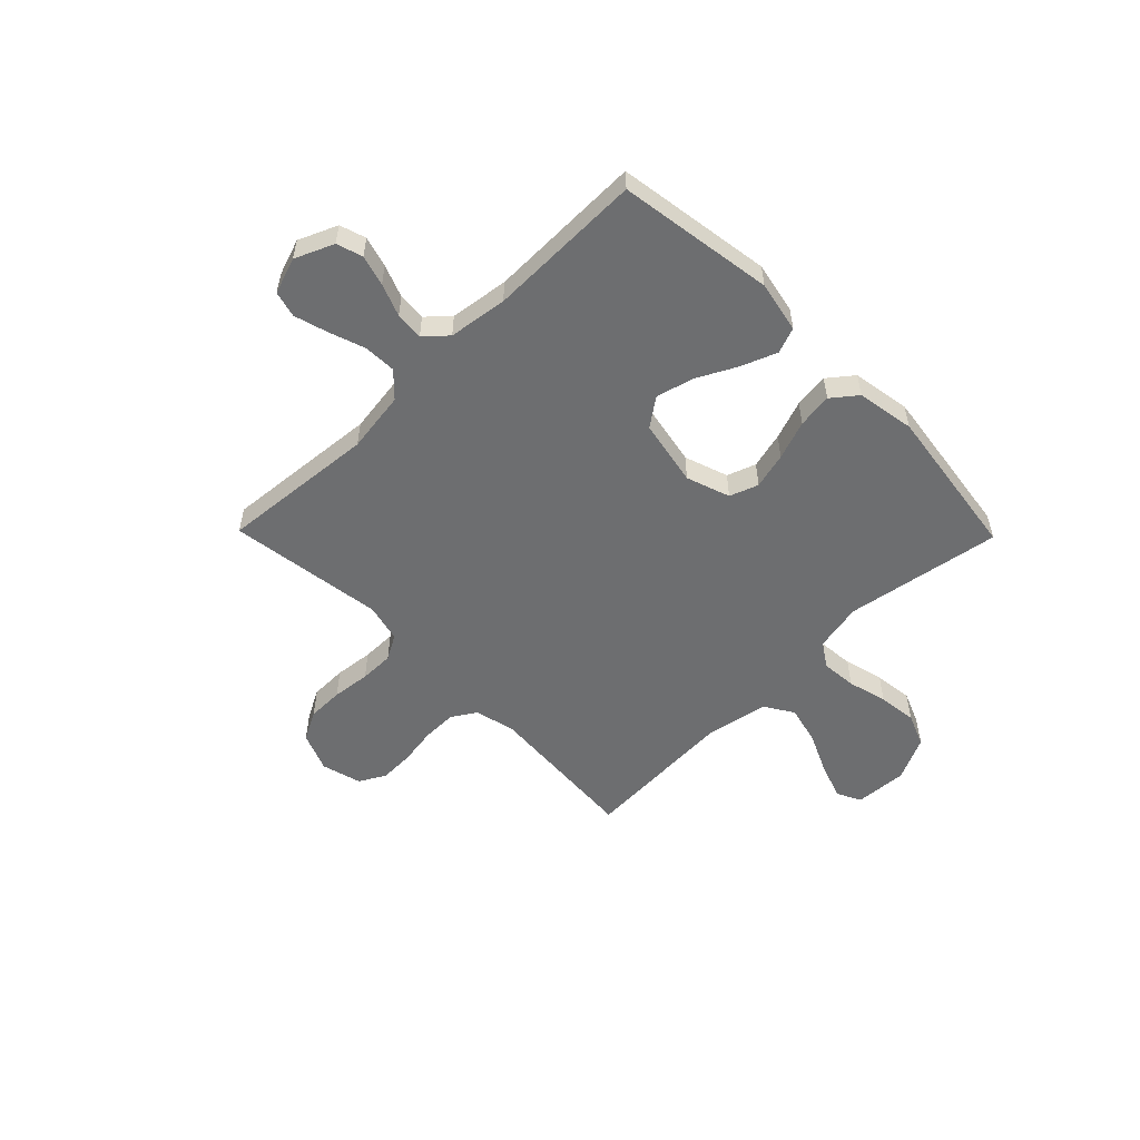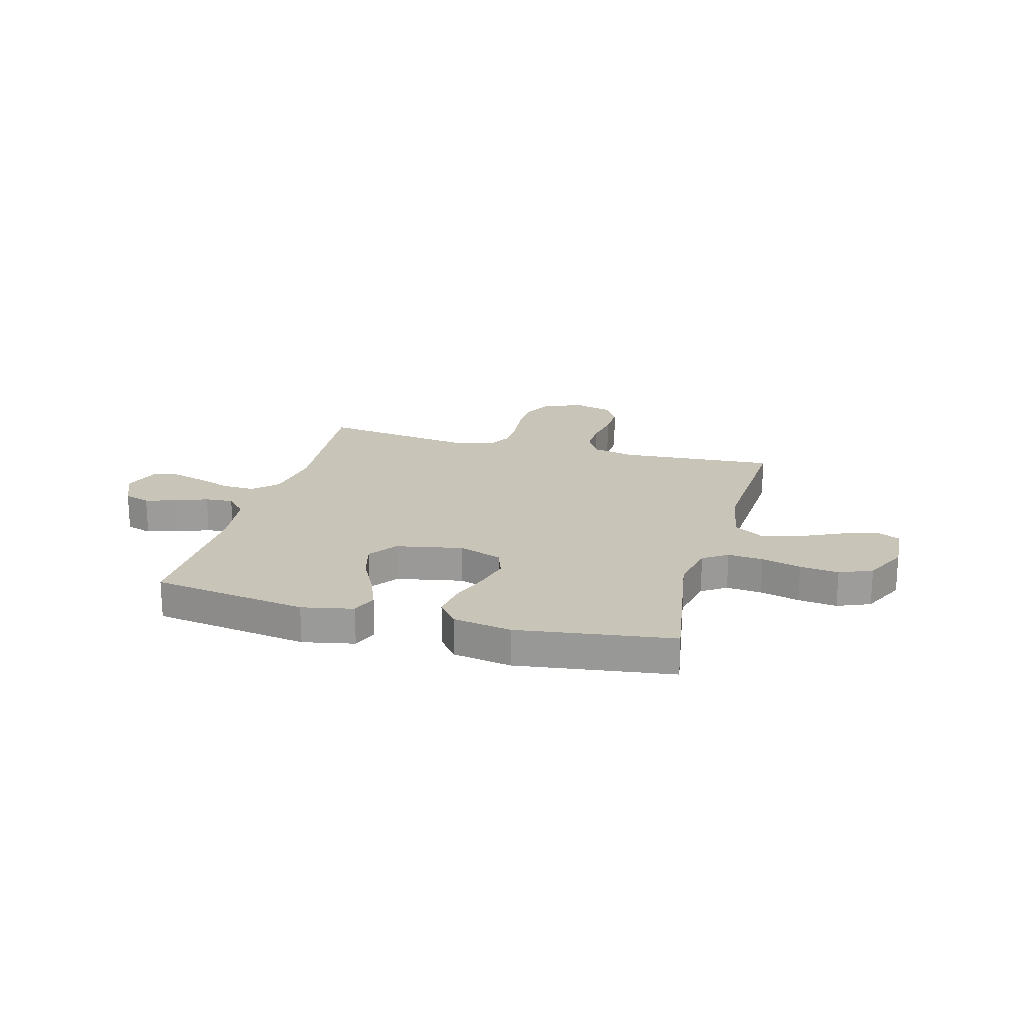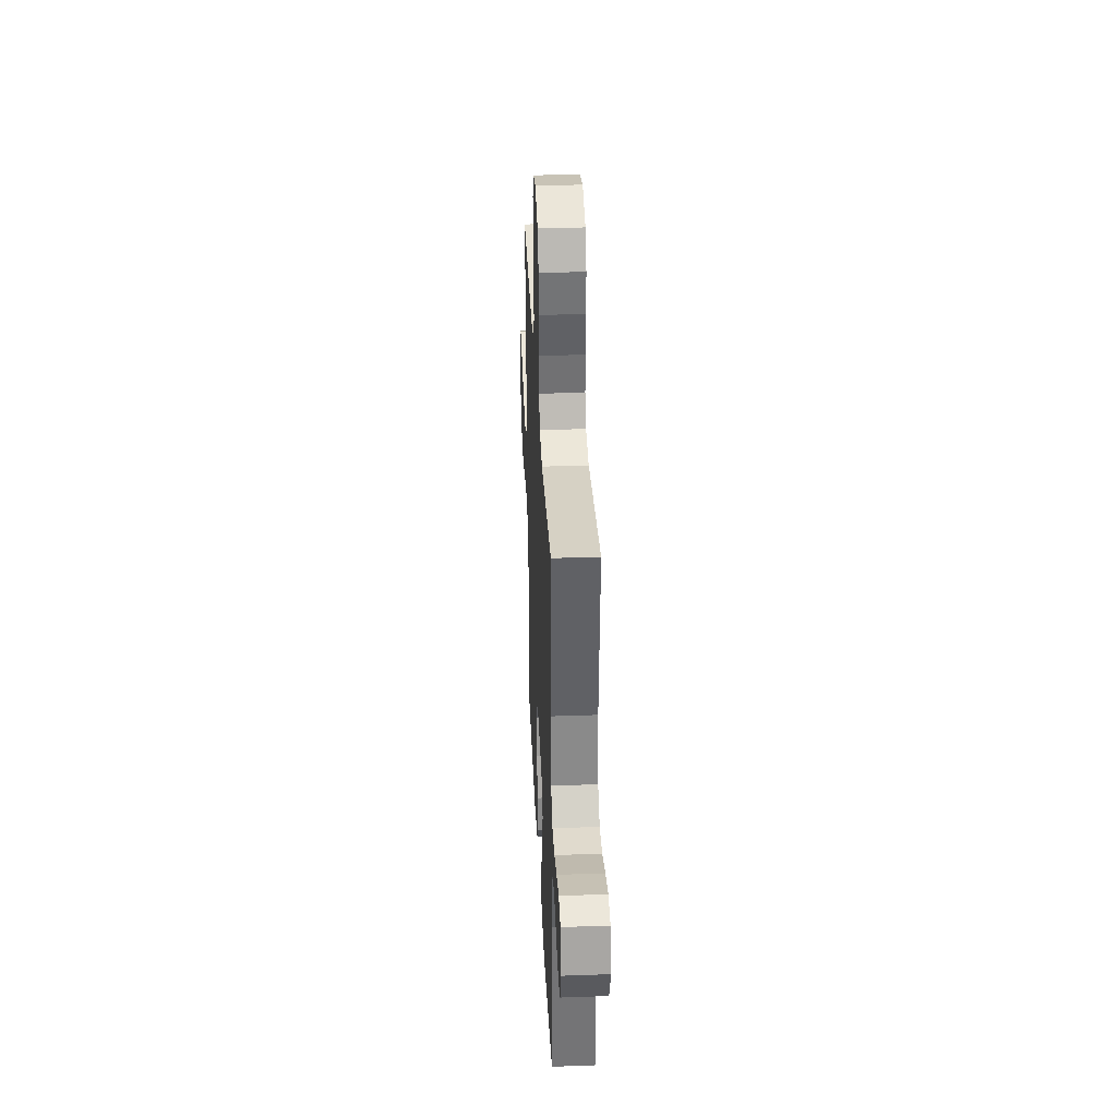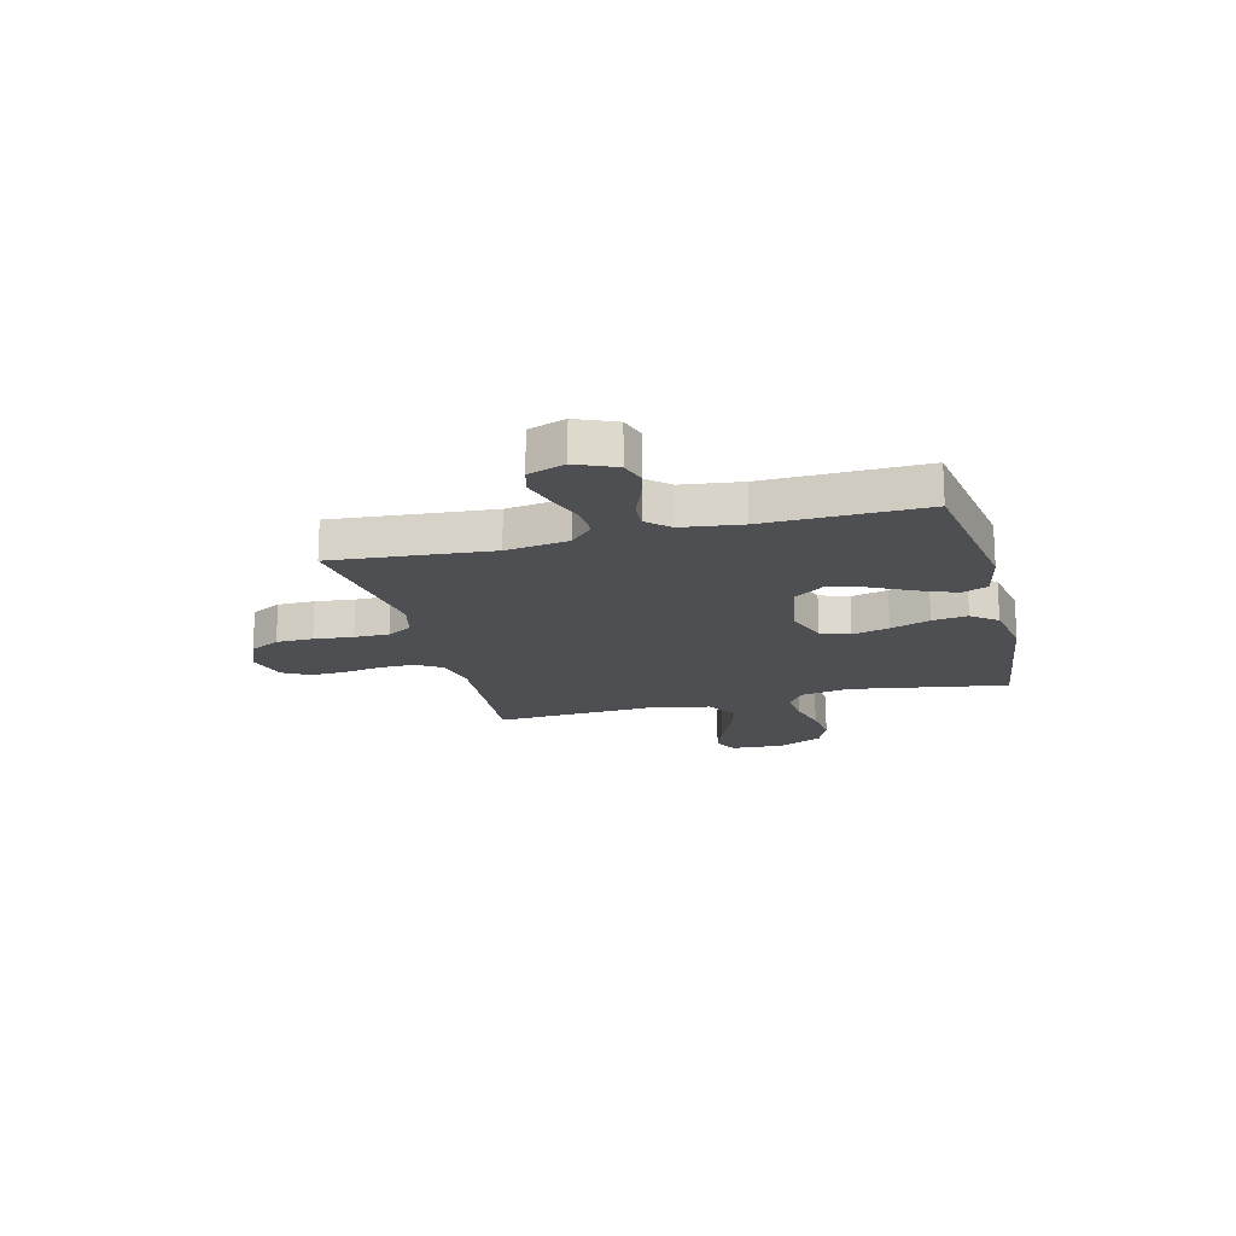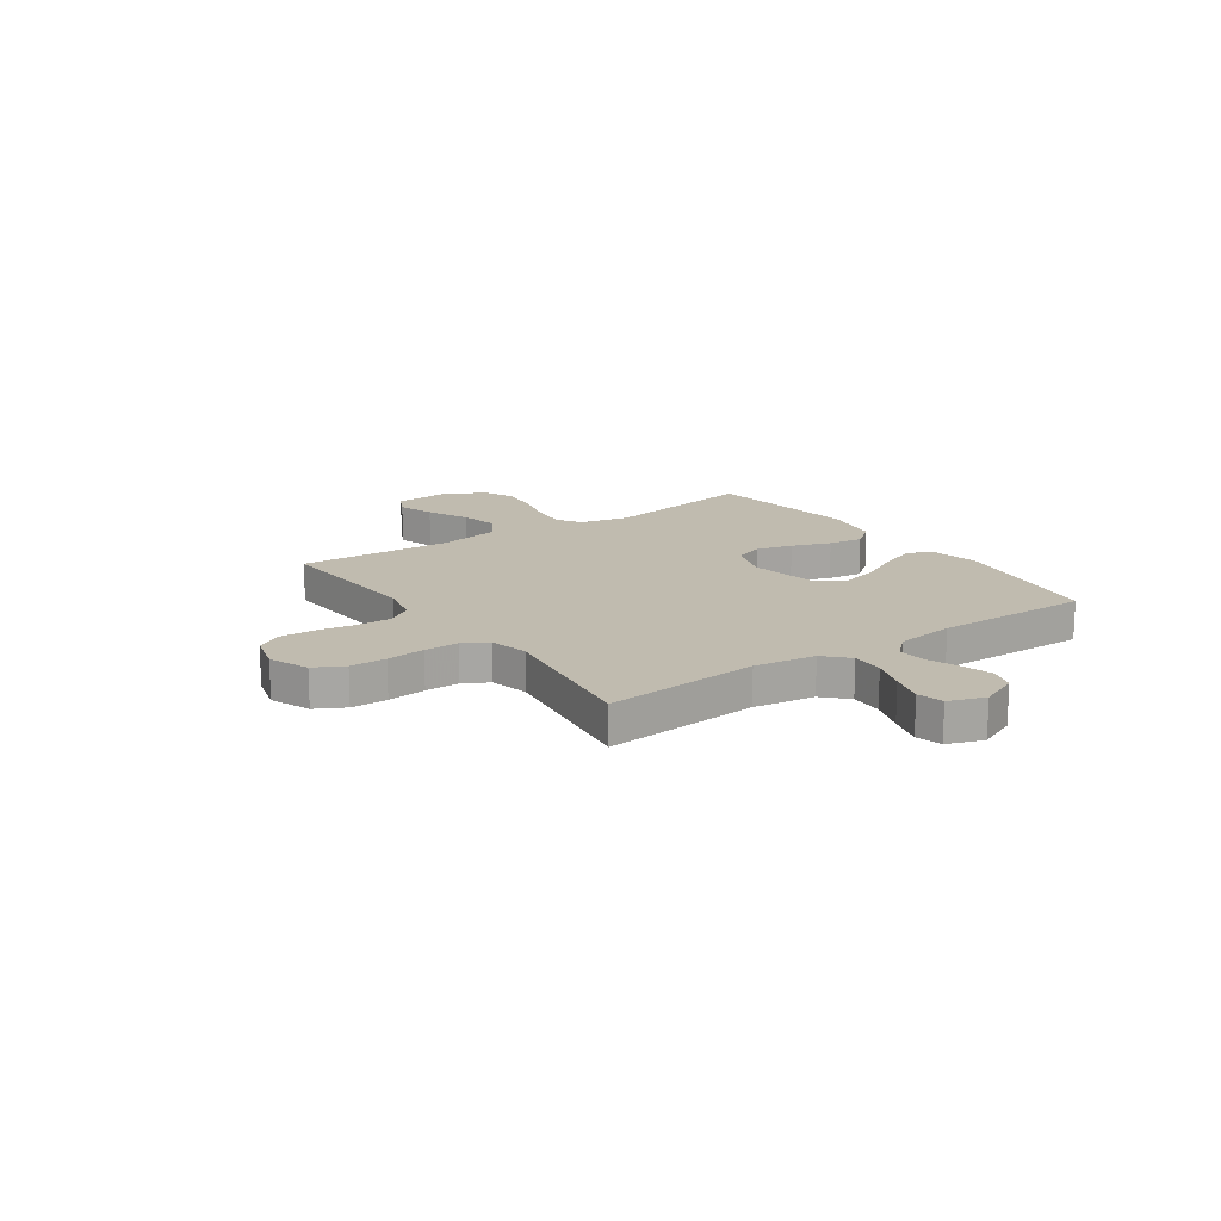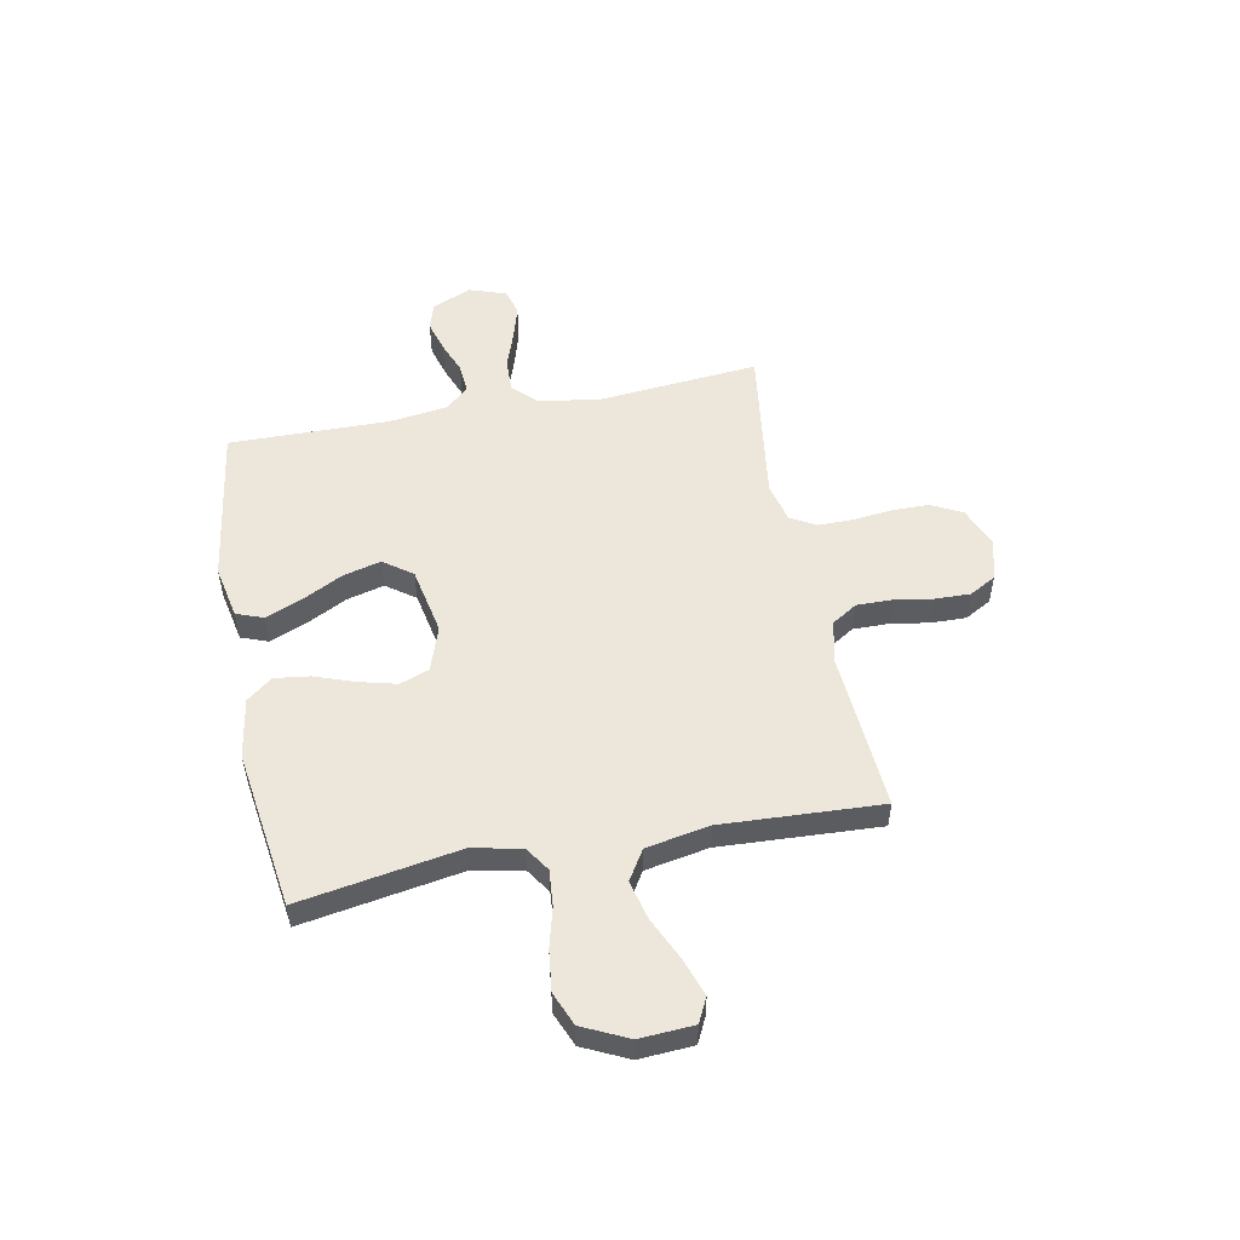
<metadata>
{"format":"obj","ext":"obj","renderer":"f3d","projection":"perspective","resolution":1024,"background":"white","views":[{"elev":-54.2,"azim":134.4,"up":"+Y"},{"elev":20.2,"azim":-164.7,"up":"+Y"},{"elev":34.9,"azim":87.3,"up":"+Z"},{"elev":-17.7,"azim":104.5,"up":"+Y"},{"elev":16.2,"azim":55.3,"up":"+Y"},{"elev":53.0,"azim":-101.1,"up":"+Y"}]}
</metadata>
<code>
v 0.5 0.07 0.5
v 0.474 0.07 0.2
v 0.491 0.07 0.082
v 0.536 0.07 0.038
v 0.598 0.07 0.04
v 0.667 0.07 0.064
v 0.732 0.07 0.083
v 0.782 0.07 0.07
v 0.806 0.07 0
v 0.774 0.07 -0.074
v 0.724 0.07 -0.09
v 0.665 0.07 -0.073
v 0.603 0.07 -0.049
v 0.549 0.07 -0.045
v 0.51 0.07 -0.087
v 0.495 0.07 -0.2
v 0.5 0.07 -0.5
v 0.2 0.07 -0.545
v 0.101 0.07 -0.525
v 0.082 0.07 -0.475
v 0.11 0.07 -0.405
v 0.149 0.07 -0.329
v 0.167 0.07 -0.258
v 0.128 0.07 -0.204
v 0 0.07 -0.179
v -0.084 0.07 -0.208
v -0.104 0.07 -0.263
v -0.086 0.07 -0.333
v -0.059 0.07 -0.408
v -0.05 0.07 -0.475
v -0.088 0.07 -0.523
v -0.2 0.07 -0.542
v -0.5 0.07 -0.5
v -0.45 0.07 -0.2
v -0.469 0.07 -0.107
v -0.516 0.07 -0.076
v -0.584 0.07 -0.082
v -0.66 0.07 -0.102
v -0.735 0.07 -0.111
v -0.798 0.07 -0.085
v -0.839 0.07 0
v -0.833 0.07 0.102
v -0.787 0.07 0.125
v -0.717 0.07 0.101
v -0.637 0.07 0.064
v -0.562 0.07 0.046
v -0.506 0.07 0.081
v -0.484 0.07 0.2
v -0.5 0.07 0.5
v -0.2 0.07 0.479
v -0.12 0.07 0.497
v -0.09 0.07 0.545
v -0.091 0.07 0.612
v -0.103 0.07 0.684
v -0.105 0.07 0.751
v -0.077 0.07 0.801
v 0 0.07 0.822
v 0.076 0.07 0.791
v 0.106 0.07 0.734
v 0.107 0.07 0.664
v 0.099 0.07 0.59
v 0.099 0.07 0.524
v 0.126 0.07 0.476
v 0.2 0.07 0.458
v 0.5 0 0.5
v 0.474 0 0.2
v 0.491 0 0.082
v 0.536 0 0.038
v 0.598 0 0.04
v 0.667 0 0.064
v 0.732 0 0.083
v 0.782 0 0.07
v 0.806 0 0
v 0.774 0 -0.074
v 0.724 0 -0.09
v 0.665 0 -0.073
v 0.603 0 -0.049
v 0.549 0 -0.045
v 0.51 0 -0.087
v 0.495 0 -0.2
v 0.5 0 -0.5
v 0.2 0 -0.545
v 0.101 0 -0.525
v 0.082 0 -0.475
v 0.11 0 -0.405
v 0.149 0 -0.329
v 0.167 0 -0.258
v 0.128 0 -0.204
v 0 0 -0.179
v -0.084 0 -0.208
v -0.104 0 -0.263
v -0.086 0 -0.333
v -0.059 0 -0.408
v -0.05 0 -0.475
v -0.088 0 -0.523
v -0.2 0 -0.542
v -0.5 0 -0.5
v -0.45 0 -0.2
v -0.469 0 -0.107
v -0.516 0 -0.076
v -0.584 0 -0.082
v -0.66 0 -0.102
v -0.735 0 -0.111
v -0.798 0 -0.085
v -0.839 0 0
v -0.833 0 0.102
v -0.787 0 0.125
v -0.717 0 0.101
v -0.637 0 0.064
v -0.562 0 0.046
v -0.506 0 0.081
v -0.484 0 0.2
v -0.5 0 0.5
v -0.2 0 0.479
v -0.12 0 0.497
v -0.09 0 0.545
v -0.091 0 0.612
v -0.103 0 0.684
v -0.105 0 0.751
v -0.077 0 0.801
v 0 0 0.822
v 0.076 0 0.791
v 0.106 0 0.734
v 0.107 0 0.664
v 0.099 0 0.59
v 0.099 0 0.524
v 0.126 0 0.476
v 0.2 0 0.458
f 59 60 61
f 58 59 61
f 57 58 61
f 56 57 61
f 55 56 61
f 54 55 61
f 53 54 61
f 52 53 61 62
f 51 52 62 63
f 48 49 50
f 51 63 64
f 50 51 64
f 48 50 64
f 47 48 64
f 43 44 45
f 42 43 45
f 41 42 45
f 40 41 45
f 39 40 45
f 38 39 45
f 37 38 45
f 36 37 45 46
f 64 1 2
f 47 64 2
f 46 47 2
f 36 46 2
f 35 36 2
f 32 33 34
f 31 32 34
f 30 31 34
f 29 30 34
f 28 29 34
f 20 21 22
f 19 20 22
f 18 19 22
f 17 18 22
f 16 17 22
f 15 16 22 23
f 14 15 23 24
f 11 12 13
f 10 11 13
f 9 10 13
f 8 9 13
f 7 8 13
f 6 7 13
f 5 6 13
f 4 5 13 14
f 14 24 25
f 4 14 25
f 3 4 25
f 27 28 34 35
f 26 27 35
f 25 26 35
f 3 25 35
f 2 3 35
f 125 124 123
f 125 123 122
f 125 122 121
f 125 121 120
f 125 120 119
f 125 119 118
f 125 118 117
f 126 125 117 116
f 127 126 116 115
f 114 113 112
f 128 127 115
f 128 115 114
f 128 114 112
f 128 112 111
f 109 108 107
f 109 107 106
f 109 106 105
f 109 105 104
f 109 104 103
f 109 103 102
f 109 102 101
f 110 109 101 100
f 66 65 128
f 66 128 111
f 66 111 110
f 66 110 100
f 66 100 99
f 98 97 96
f 98 96 95
f 98 95 94
f 98 94 93
f 98 93 92
f 86 85 84
f 86 84 83
f 86 83 82
f 86 82 81
f 86 81 80
f 87 86 80 79
f 88 87 79 78
f 77 76 75
f 77 75 74
f 77 74 73
f 77 73 72
f 77 72 71
f 77 71 70
f 77 70 69
f 78 77 69 68
f 89 88 78
f 89 78 68
f 89 68 67
f 99 98 92 91
f 99 91 90
f 99 90 89
f 99 89 67
f 99 67 66
f 1 65 66 2
f 2 66 67 3
f 3 67 68 4
f 4 68 69 5
f 5 69 70 6
f 6 70 71 7
f 7 71 72 8
f 8 72 73 9
f 9 73 74 10
f 10 74 75 11
f 11 75 76 12
f 12 76 77 13
f 13 77 78 14
f 14 78 79 15
f 15 79 80 16
f 16 80 81 17
f 17 81 82 18
f 18 82 83 19
f 19 83 84 20
f 20 84 85 21
f 21 85 86 22
f 22 86 87 23
f 23 87 88 24
f 24 88 89 25
f 25 89 90 26
f 26 90 91 27
f 27 91 92 28
f 28 92 93 29
f 29 93 94 30
f 30 94 95 31
f 31 95 96 32
f 32 96 97 33
f 33 97 98 34
f 34 98 99 35
f 35 99 100 36
f 36 100 101 37
f 37 101 102 38
f 38 102 103 39
f 39 103 104 40
f 40 104 105 41
f 41 105 106 42
f 42 106 107 43
f 43 107 108 44
f 44 108 109 45
f 45 109 110 46
f 46 110 111 47
f 47 111 112 48
f 48 112 113 49
f 49 113 114 50
f 50 114 115 51
f 51 115 116 52
f 52 116 117 53
f 53 117 118 54
f 54 118 119 55
f 55 119 120 56
f 56 120 121 57
f 57 121 122 58
f 58 122 123 59
f 59 123 124 60
f 60 124 125 61
f 61 125 126 62
f 62 126 127 63
f 63 127 128 64
f 64 128 65 1

</code>
